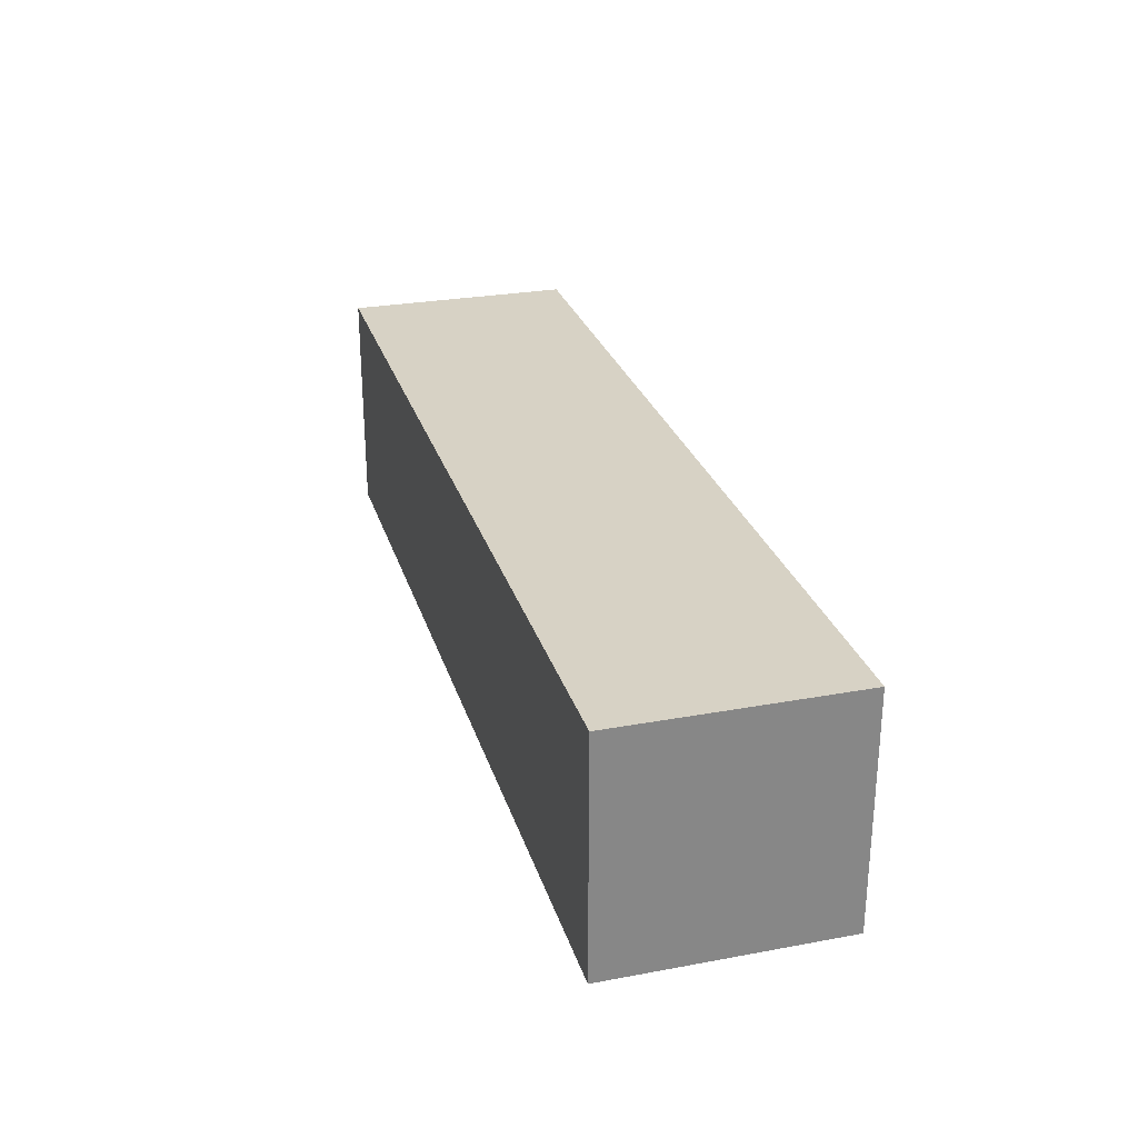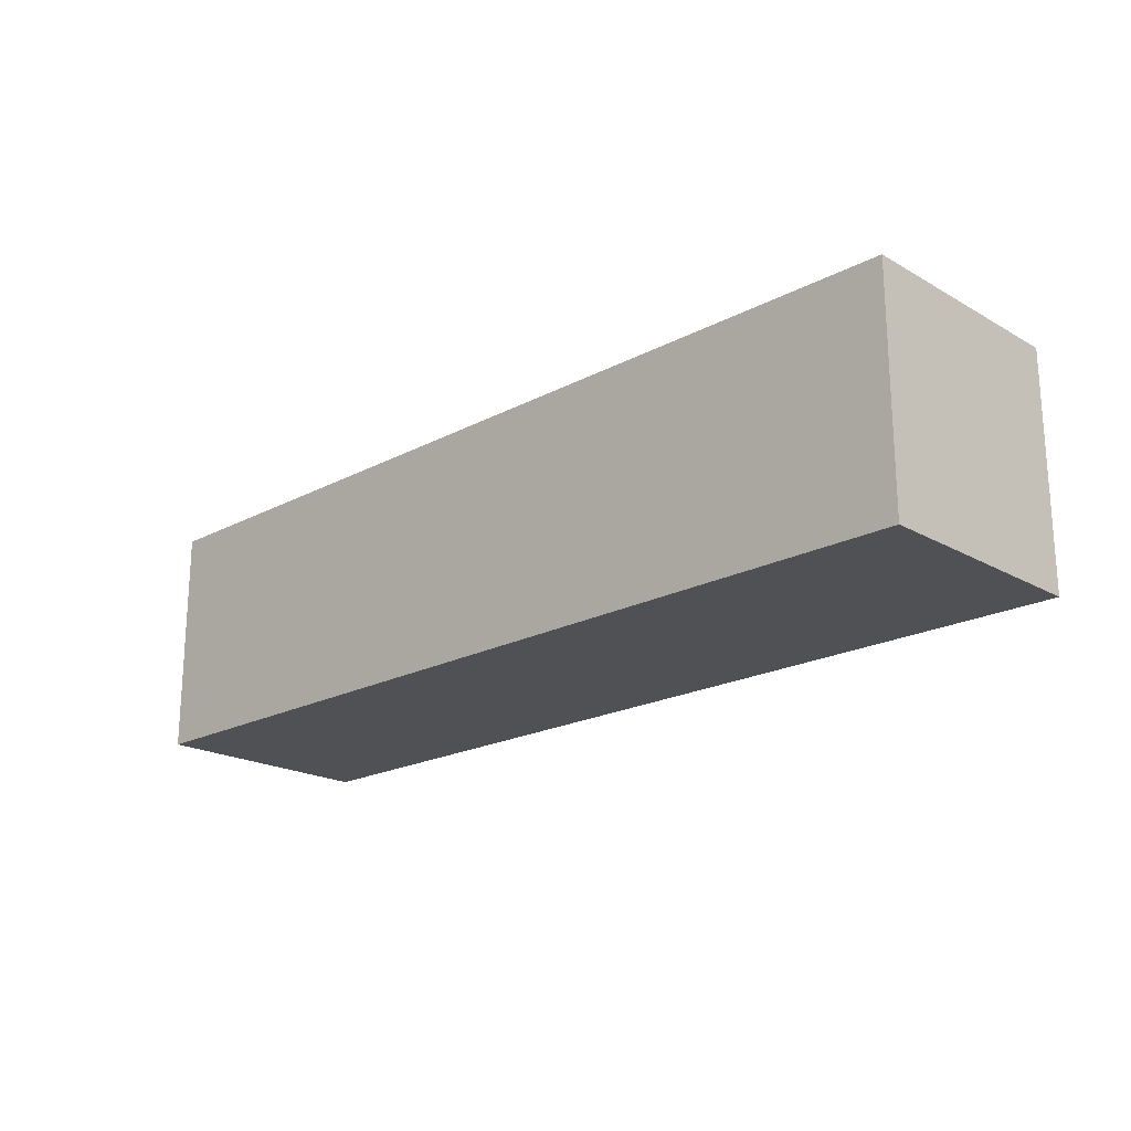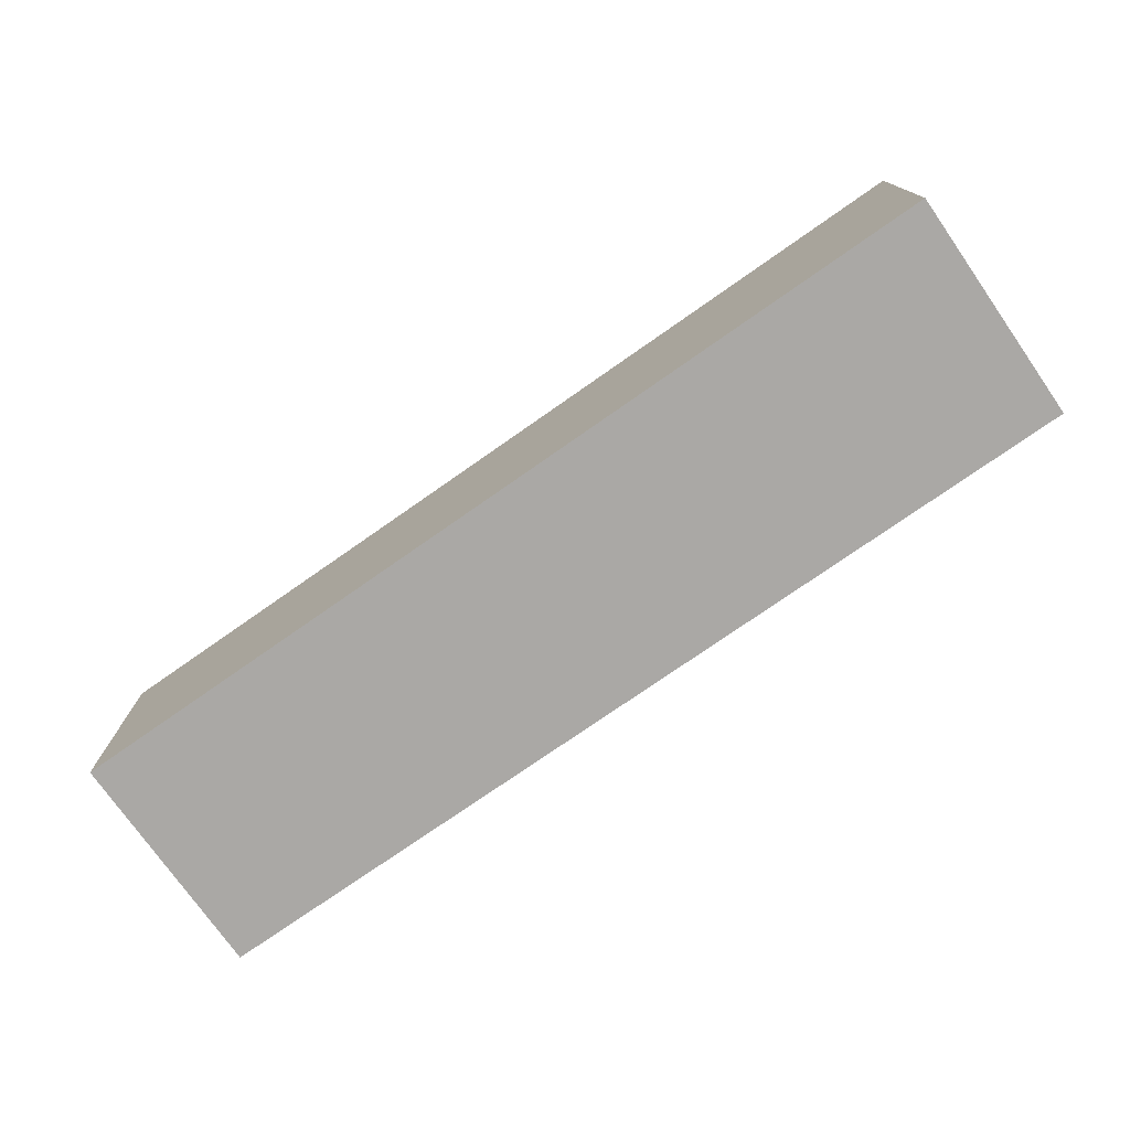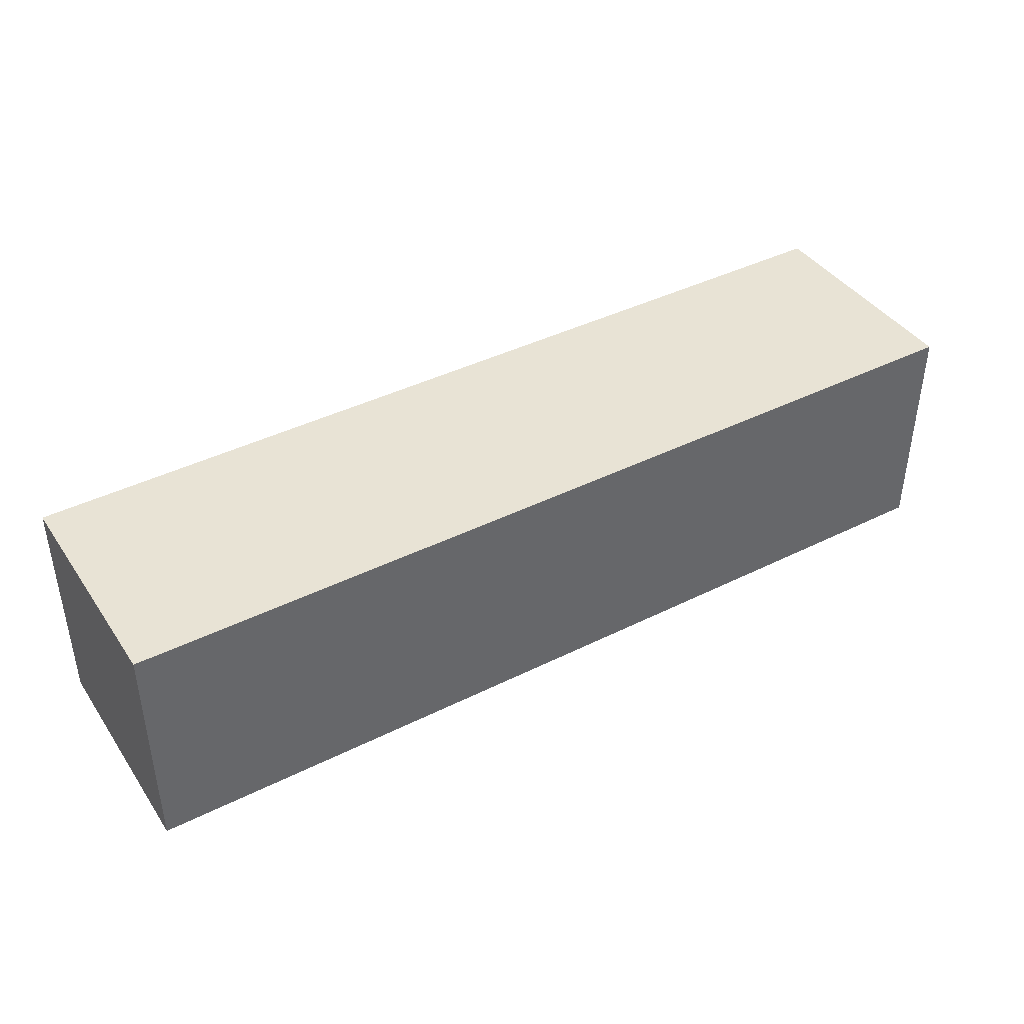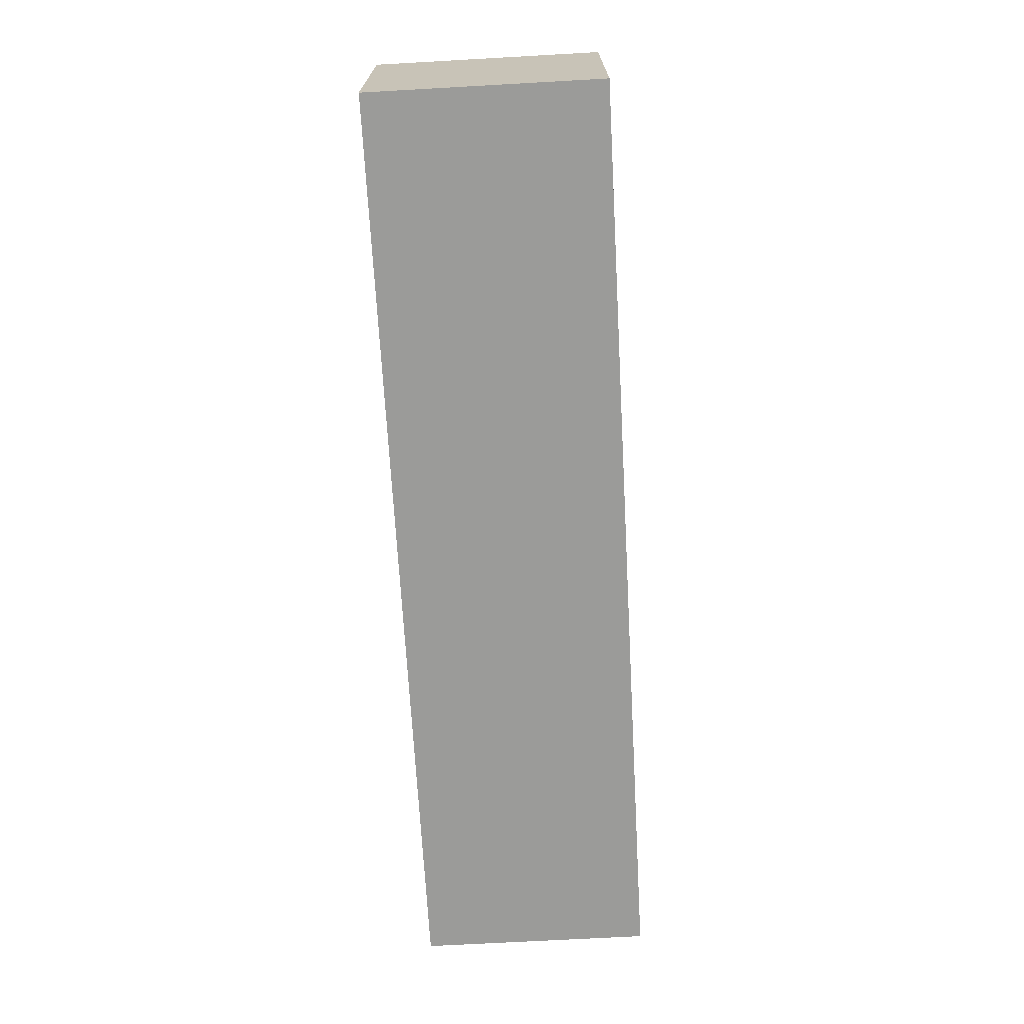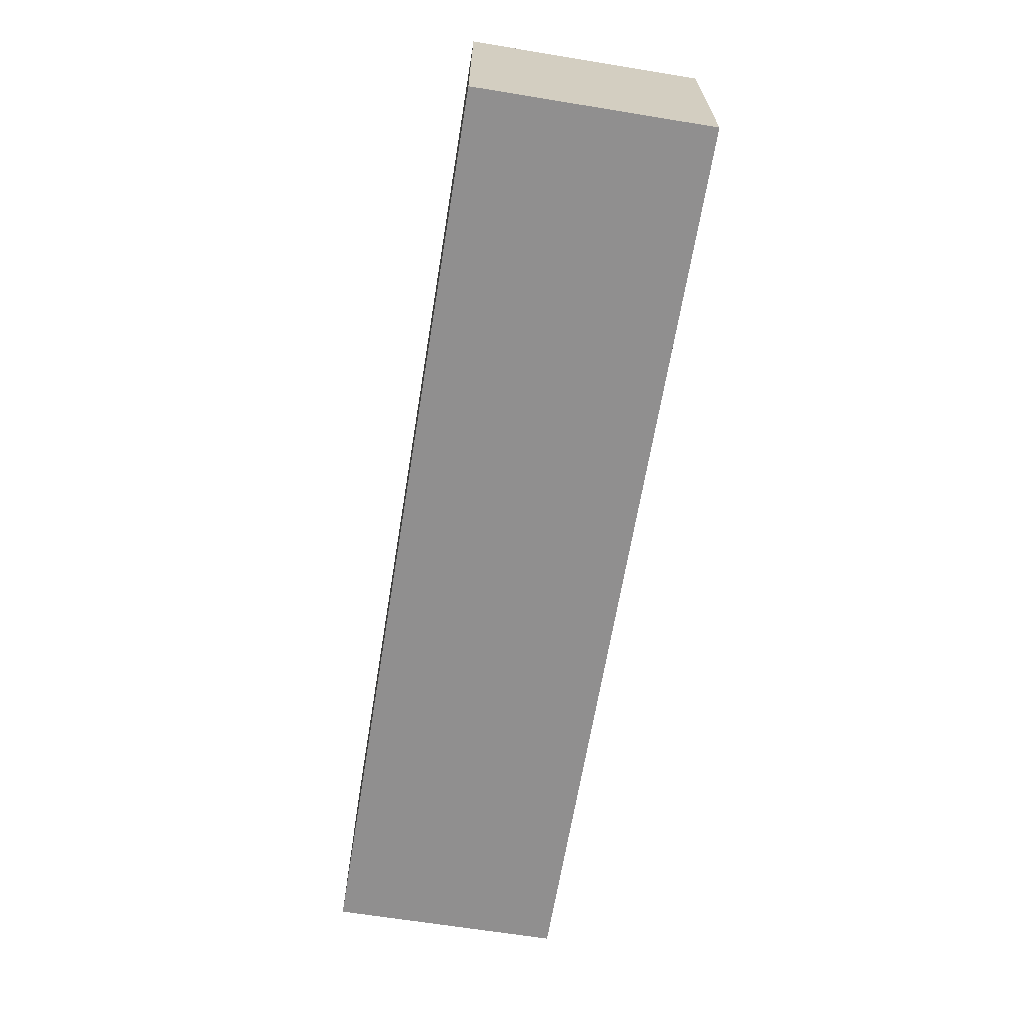
<metadata>
{"format":"obj","ext":"obj","renderer":"f3d","projection":"perspective","resolution":1024,"background":"white","views":[{"elev":27.5,"azim":74.2,"up":"+Y"},{"elev":-20.2,"azim":44.0,"up":"+Y"},{"elev":-75.2,"azim":35.0,"up":"+Z"},{"elev":41.0,"azim":148.7,"up":"+Z"},{"elev":-69.6,"azim":-86.8,"up":"+Y"},{"elev":-65.4,"azim":80.7,"up":"+Z"}]}
</metadata>
<code>
o box_16x4x4_box_16x4x4_mesh
v 1 0.5 0.5
v -2 -0.5 -0.5
v -1 -0.5 0.5
v -1 -0.5 -0.5
v 0 -0.5 0.5
v 0 -0.5 -0.5
v 1 -0.5 0.5
v 2 0.5 0.5
v -0 0.5 0.5
v -1 0.5 0.5
v -2 -0.5 0.5
v -2 0.5 0.5
v -2 0.5 -0.5
v -1 0.5 -0.5
v -0 0.5 -0.5
v 1 -0.5 -0.5
v 1 0.5 -0.5
v 2 -0.5 0.5
v 2 0.5 -0.5
v 2 -0.5 -0.5
f 19 1 8
f 17 9 1
f 15 10 9
f 14 12 10
f 2 3 11
f 4 5 3
f 6 7 5
f 16 18 7
f 8 7 18
f 1 5 7
f 9 3 5
f 3 12 11
f 2 14 4
f 4 15 6
f 15 16 6
f 17 20 16
f 18 19 8
f 12 2 11
f 19 17 1
f 17 15 9
f 15 14 10
f 14 13 12
f 2 4 3
f 4 6 5
f 6 16 7
f 16 20 18
f 8 1 7
f 1 9 5
f 9 10 3
f 3 10 12
f 2 13 14
f 4 14 15
f 15 17 16
f 17 19 20
f 18 20 19
f 12 13 2

</code>
